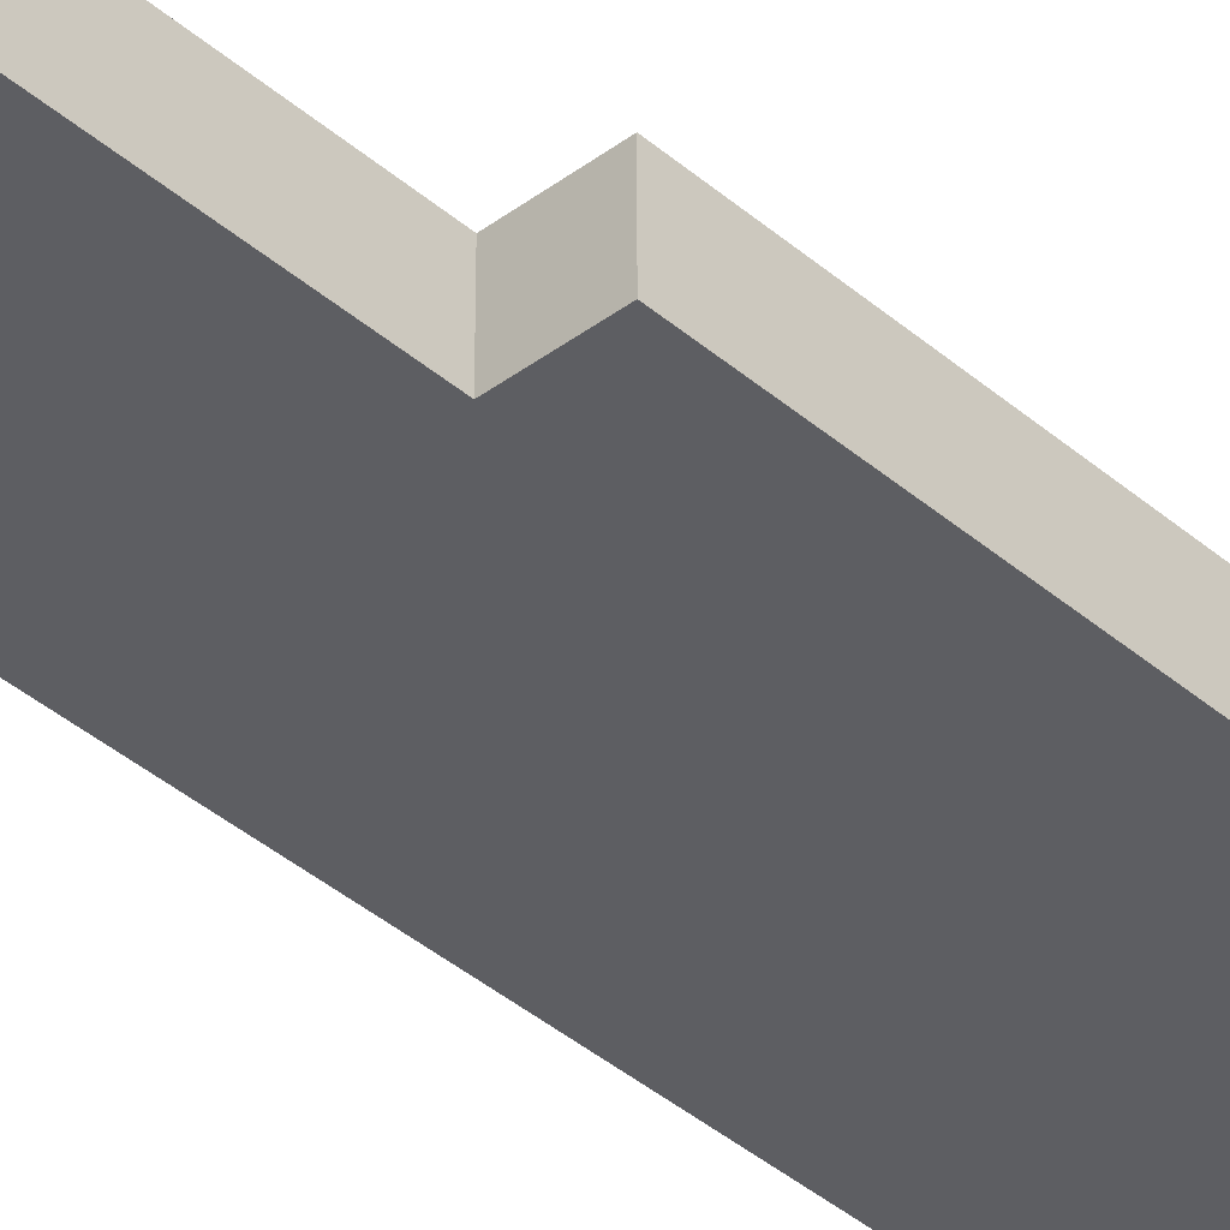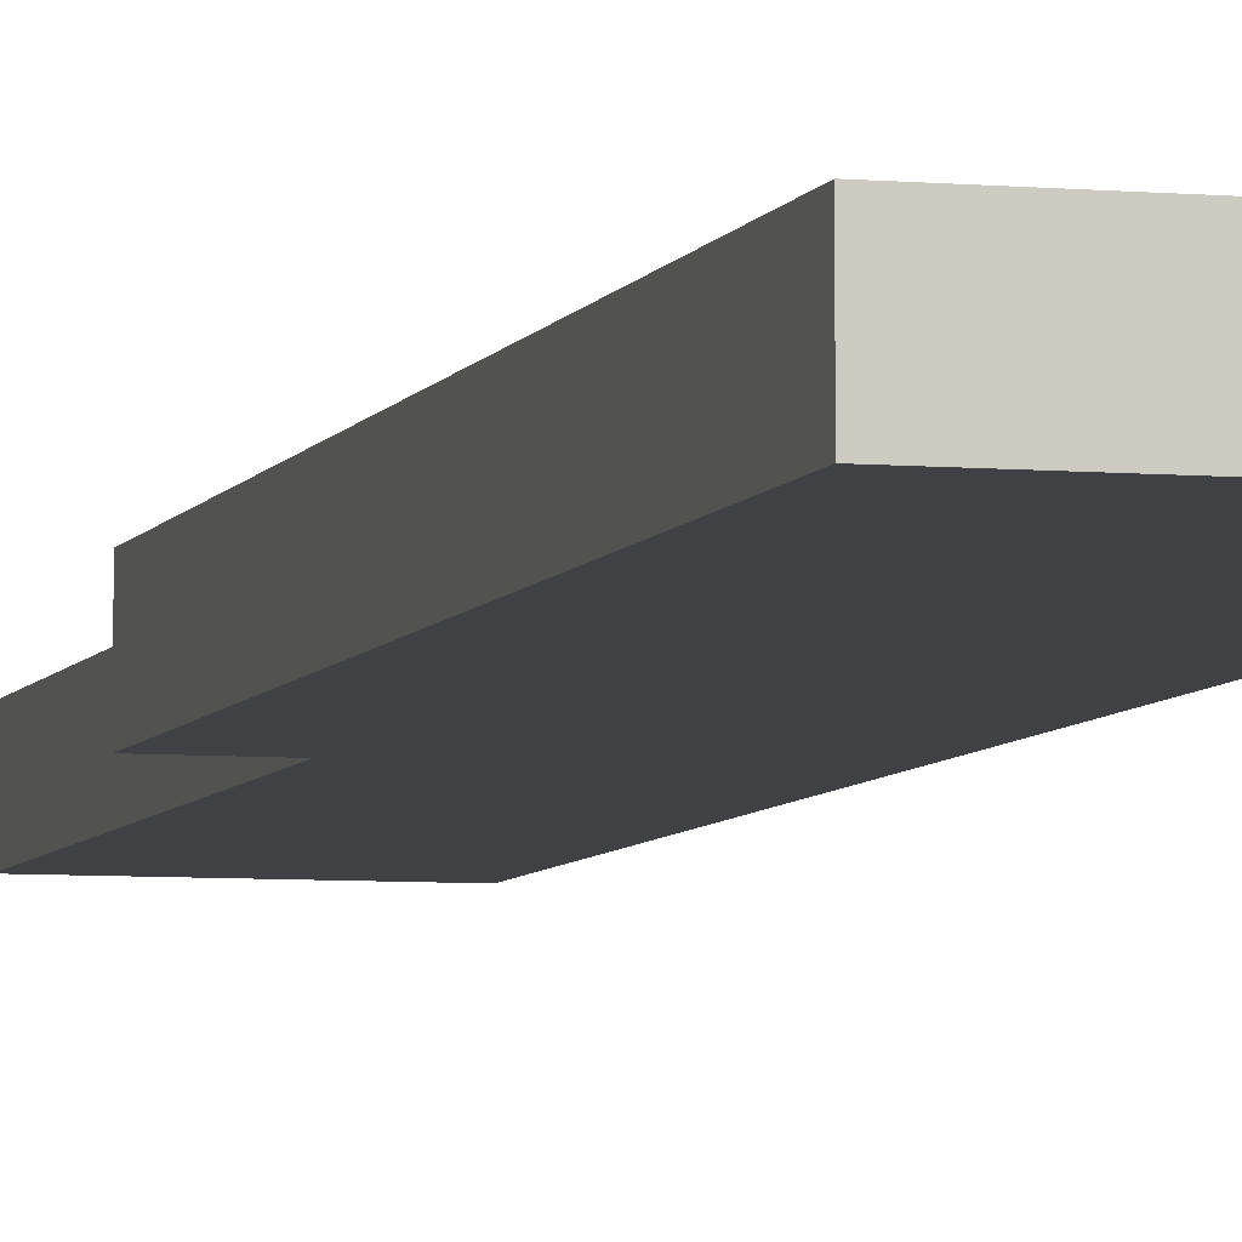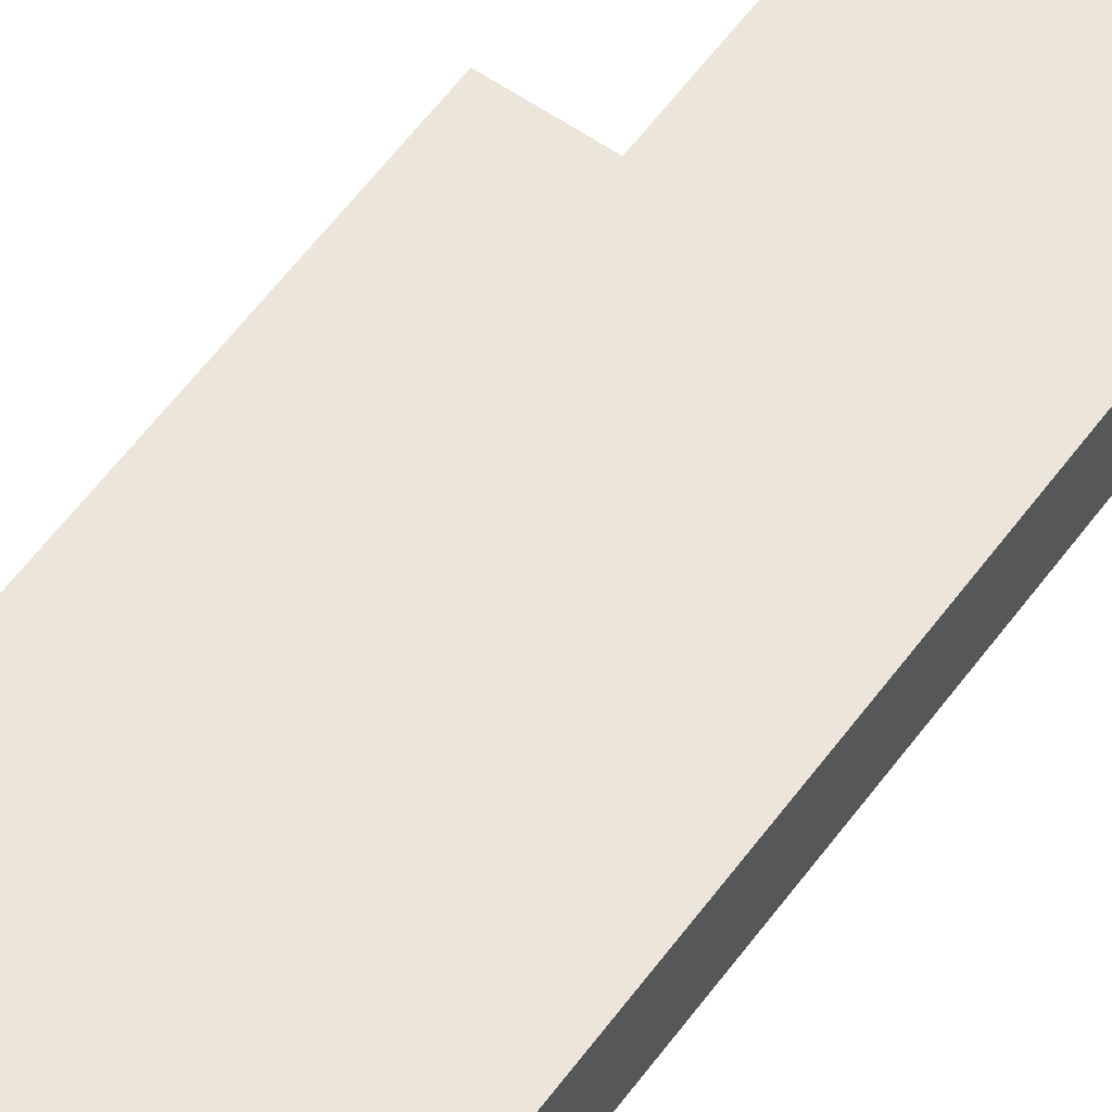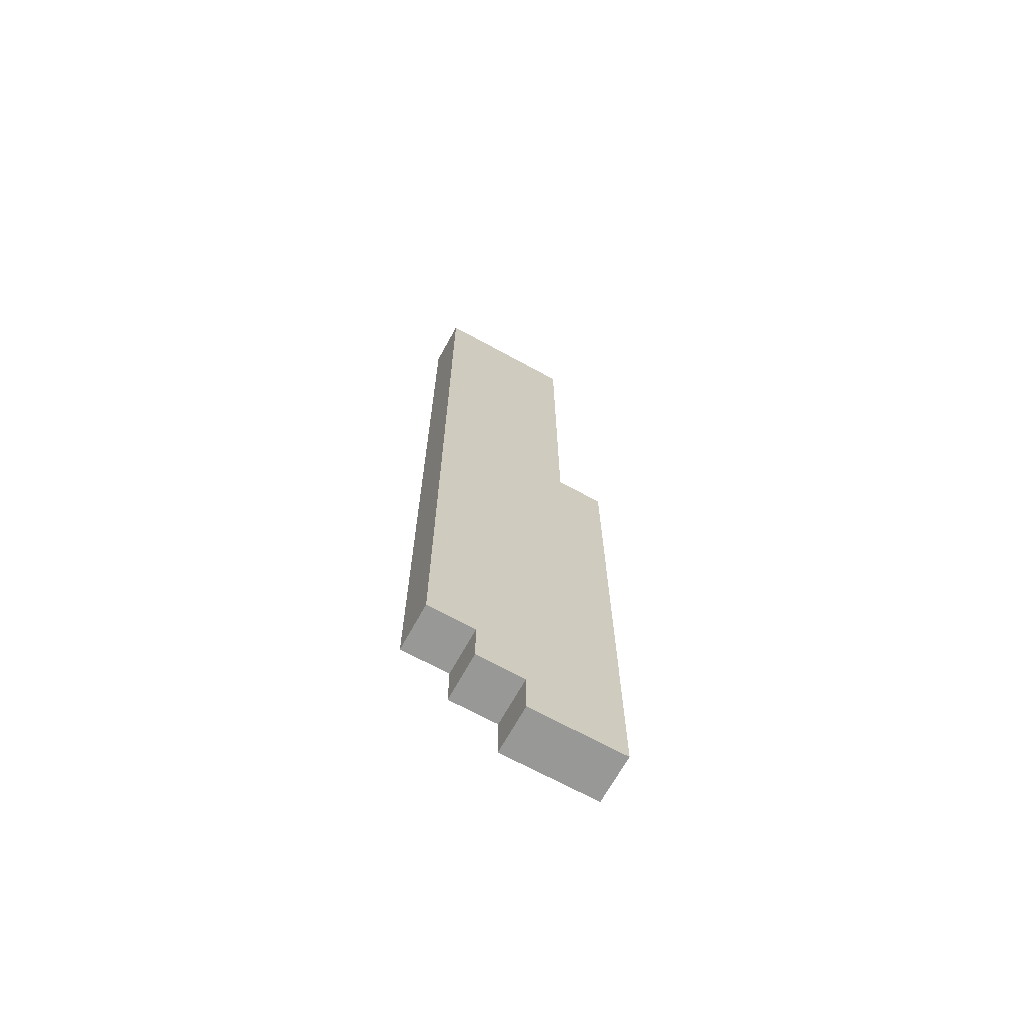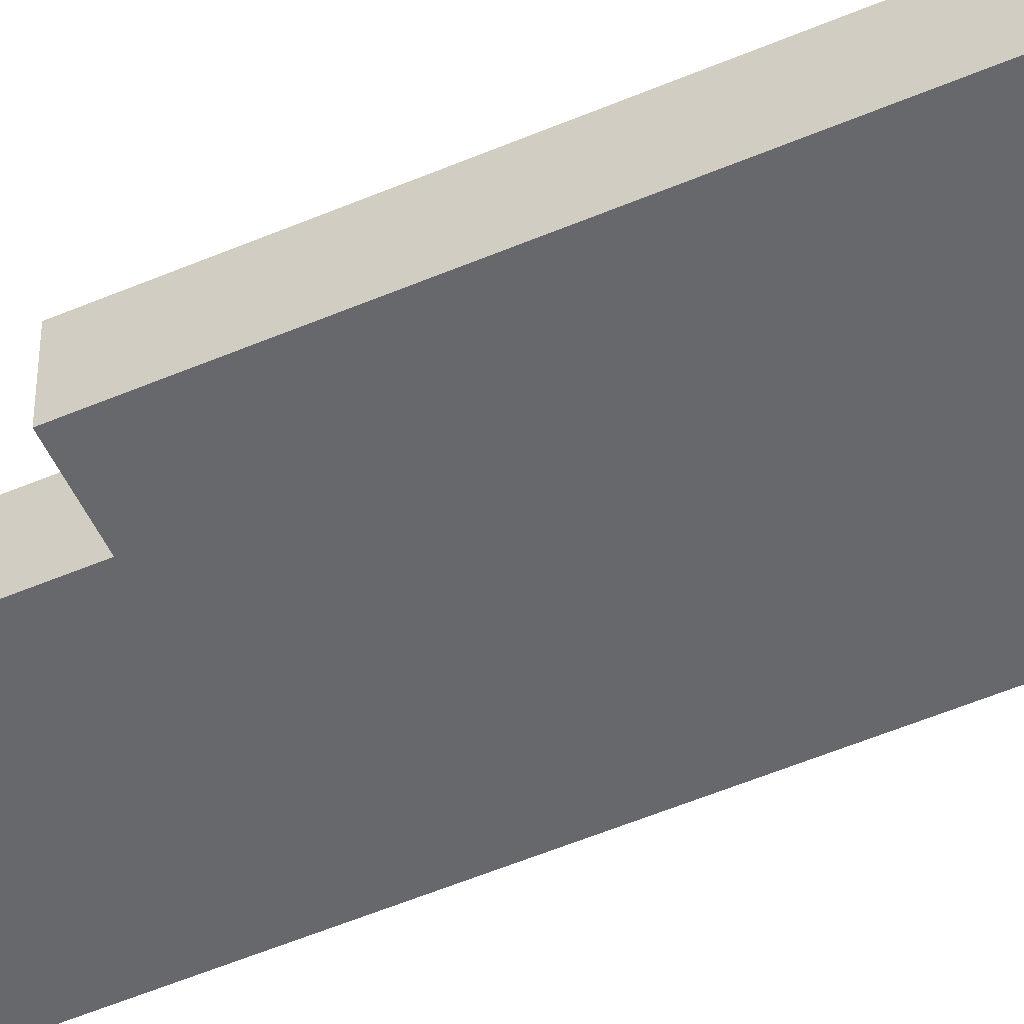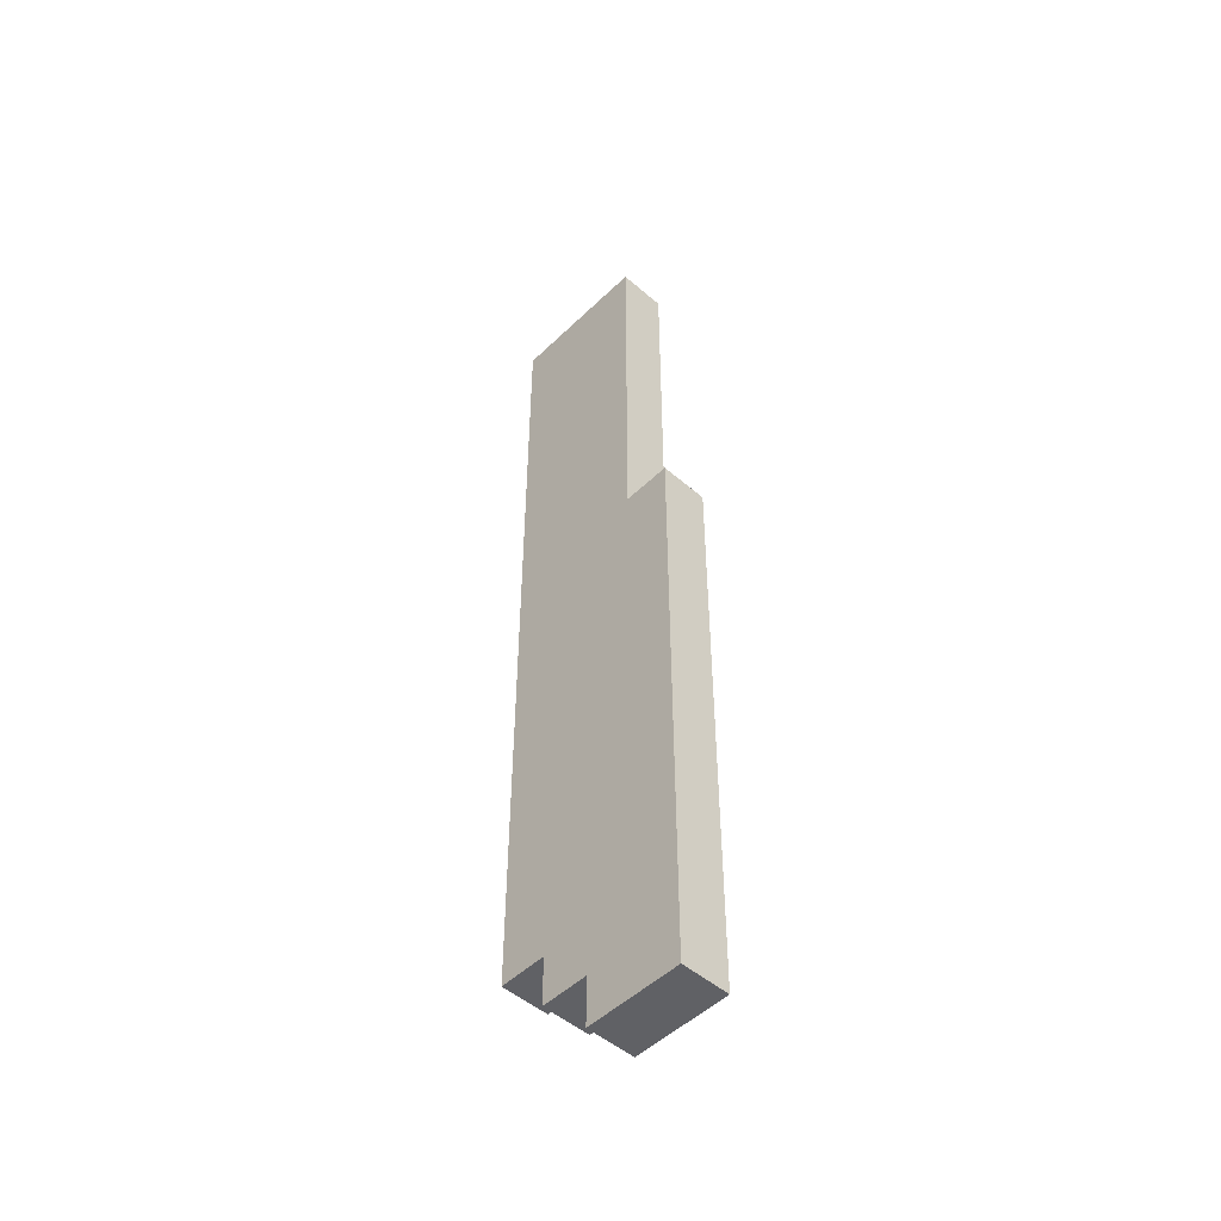
<metadata>
{"format":"obj","ext":"obj","renderer":"f3d","projection":"perspective","resolution":1024,"background":"white","views":[{"elev":-39.2,"azim":43.0,"up":"+Y"},{"elev":-5.9,"azim":164.5,"up":"+Y"},{"elev":57.6,"azim":-144.3,"up":"+Y"},{"elev":-68.5,"azim":-28.8,"up":"+Z"},{"elev":-52.3,"azim":114.8,"up":"+Y"},{"elev":-49.9,"azim":46.5,"up":"+Z"}]}
</metadata>
<code>
o
v -0.2 0 1
v -0.2 0 0.3
v -0.2 0 0.2
v -0.2 0 0
v -0.2 0 -0.8
v -0.2 0.1 1
v -0.2 0.1 0.3
v -0.2 0.1 0.2
v -0.2 0.1 0
v -0.2 0.1 -0.8
v -0.1 0 -0.8
v -0.1 0 -0.9
v -0.1 0.1 -0.8
v -0.1 0.1 -0.9
v 0 0 -0.9
v 0 0 -1
v 0 0.1 -0.9
v 0 0.1 -1
v 0.1 0 1
v 0.1 0 0.3
v 0.1 0 0.2
v 0.1 0.1 1
v 0.1 0.1 0.3
v 0.1 0.1 0.2
v 0.2 0 0.2
v 0.2 0 -0.9
v 0.2 0 -1
v 0.2 0.1 0.2
v 0.2 0.1 -0.9
v 0.2 0.1 -1
v -0.2 0 1
v -0.2 0.1 1
v 0.1 0 1
v 0.1 0.1 1
v 0.1 0 0.2
v 0.1 0.1 0.2
v 0.2 0 0.2
v 0.2 0.1 0.2
v -0.2 0 -0.8
v -0.2 0.1 -0.8
v -0.1 0 -0.8
v -0.1 0.1 -0.8
v -0.1 0 -0.9
v -0.1 0.1 -0.9
v 0 0 -0.9
v 0 0.1 -0.9
v 0 0 -1
v 0 0.1 -1
v 0.2 0 -1
v 0.2 0.1 -1
v -0.2 0 1
v 0.1 0 1
v -0.1 0 0.9
v 0 0 0.9
v -0.1 0 0.8
v 0 0 0.8
v -0.1 0 0.7
v 0 0 0.7
v -0.1 0 0.6
v 0 0 0.6
v -0.1 0 0.5
v 0 0 0.5
v -0.1 0 0.4
v 0 0 0.4
v -0.2 0 0.3
v 0.1 0 0.3
v -0.2 0 0.2
v 0.1 0 0.2
v 0.2 0 0.2
v 0 0 0.1
v 0.1 0 0.1
v -0.2 0 0
v -0.1 0 0
v -0.2 0 -0.8
v -0.1 0 -0.8
v 0 0 -0.8
v 0.1 0 -0.8
v -0.1 0 -0.9
v 0 0 -0.9
v 0.1 0 -0.9
v 0.2 0 -0.9
v 0 0 -1
v 0.2 0 -1
v -0.2 0.1 1
v 0.1 0.1 1
v -0.1 0.1 0.9
v 0 0.1 0.9
v -0.1 0.1 0.8
v 0 0.1 0.8
v -0.1 0.1 0.7
v 0 0.1 0.7
v -0.1 0.1 0.6
v 0 0.1 0.6
v -0.1 0.1 0.5
v 0 0.1 0.5
v -0.1 0.1 0.4
v 0 0.1 0.4
v -0.2 0.1 0.3
v 0.1 0.1 0.3
v -0.2 0.1 0.2
v 0.1 0.1 0.2
v 0.2 0.1 0.2
v 0 0.1 0.1
v 0.1 0.1 0.1
v -0.2 0.1 0
v -0.1 0.1 0
v -0.2 0.1 -0.8
v -0.1 0.1 -0.8
v 0 0.1 -0.8
v 0.1 0.1 -0.8
v -0.1 0.1 -0.9
v 0 0.1 -0.9
v 0.1 0.1 -0.9
v 0.2 0.1 -0.9
v 0 0.1 -1
v 0.2 0.1 -1
f 6 2 1
f 7 3 2
f 7 2 6
f 8 4 3
f 8 3 7
f 9 5 4
f 9 4 8
f 10 5 9
f 13 12 11
f 14 12 13
f 17 16 15
f 18 16 17
f 19 20 22
f 20 21 23
f 22 20 23
f 23 21 24
f 25 26 28
f 26 27 29
f 28 26 29
f 29 27 30
f 33 32 31
f 34 32 33
f 37 36 35
f 38 36 37
f 39 40 41
f 41 40 42
f 43 44 45
f 45 44 46
f 47 48 49
f 49 48 50
f 53 52 51
f 54 52 53
f 55 53 51
f 55 54 53
f 56 52 54
f 56 54 55
f 57 55 51
f 57 56 55
f 58 52 56
f 58 56 57
f 59 57 51
f 59 58 57
f 60 52 58
f 60 58 59
f 61 59 51
f 61 60 59
f 62 52 60
f 62 60 61
f 63 61 51
f 63 62 61
f 64 52 62
f 64 62 63
f 65 63 51
f 65 64 63
f 66 52 64
f 66 64 65
f 67 66 65
f 68 66 67
f 70 68 67
f 71 69 68
f 71 68 70
f 72 70 67
f 73 70 72
f 74 73 72
f 75 70 73
f 75 73 74
f 76 71 70
f 76 70 75
f 77 69 71
f 77 71 76
f 78 76 75
f 79 77 76
f 79 76 78
f 80 69 77
f 80 77 79
f 81 69 80
f 82 80 79
f 82 81 80
f 83 81 82
f 84 85 86
f 86 85 87
f 84 86 88
f 86 87 88
f 87 85 89
f 88 87 89
f 84 88 90
f 88 89 90
f 89 85 91
f 90 89 91
f 84 90 92
f 90 91 92
f 91 85 93
f 92 91 93
f 84 92 94
f 92 93 94
f 93 85 95
f 94 93 95
f 84 94 96
f 94 95 96
f 95 85 97
f 96 95 97
f 84 96 98
f 96 97 98
f 97 85 99
f 98 97 99
f 98 99 100
f 100 99 101
f 100 101 103
f 101 102 104
f 103 101 104
f 100 103 105
f 105 103 106
f 105 106 107
f 106 103 108
f 107 106 108
f 103 104 109
f 108 103 109
f 104 102 110
f 109 104 110
f 108 109 111
f 109 110 112
f 111 109 112
f 110 102 113
f 112 110 113
f 113 102 114
f 112 113 115
f 113 114 115
f 115 114 116

</code>
